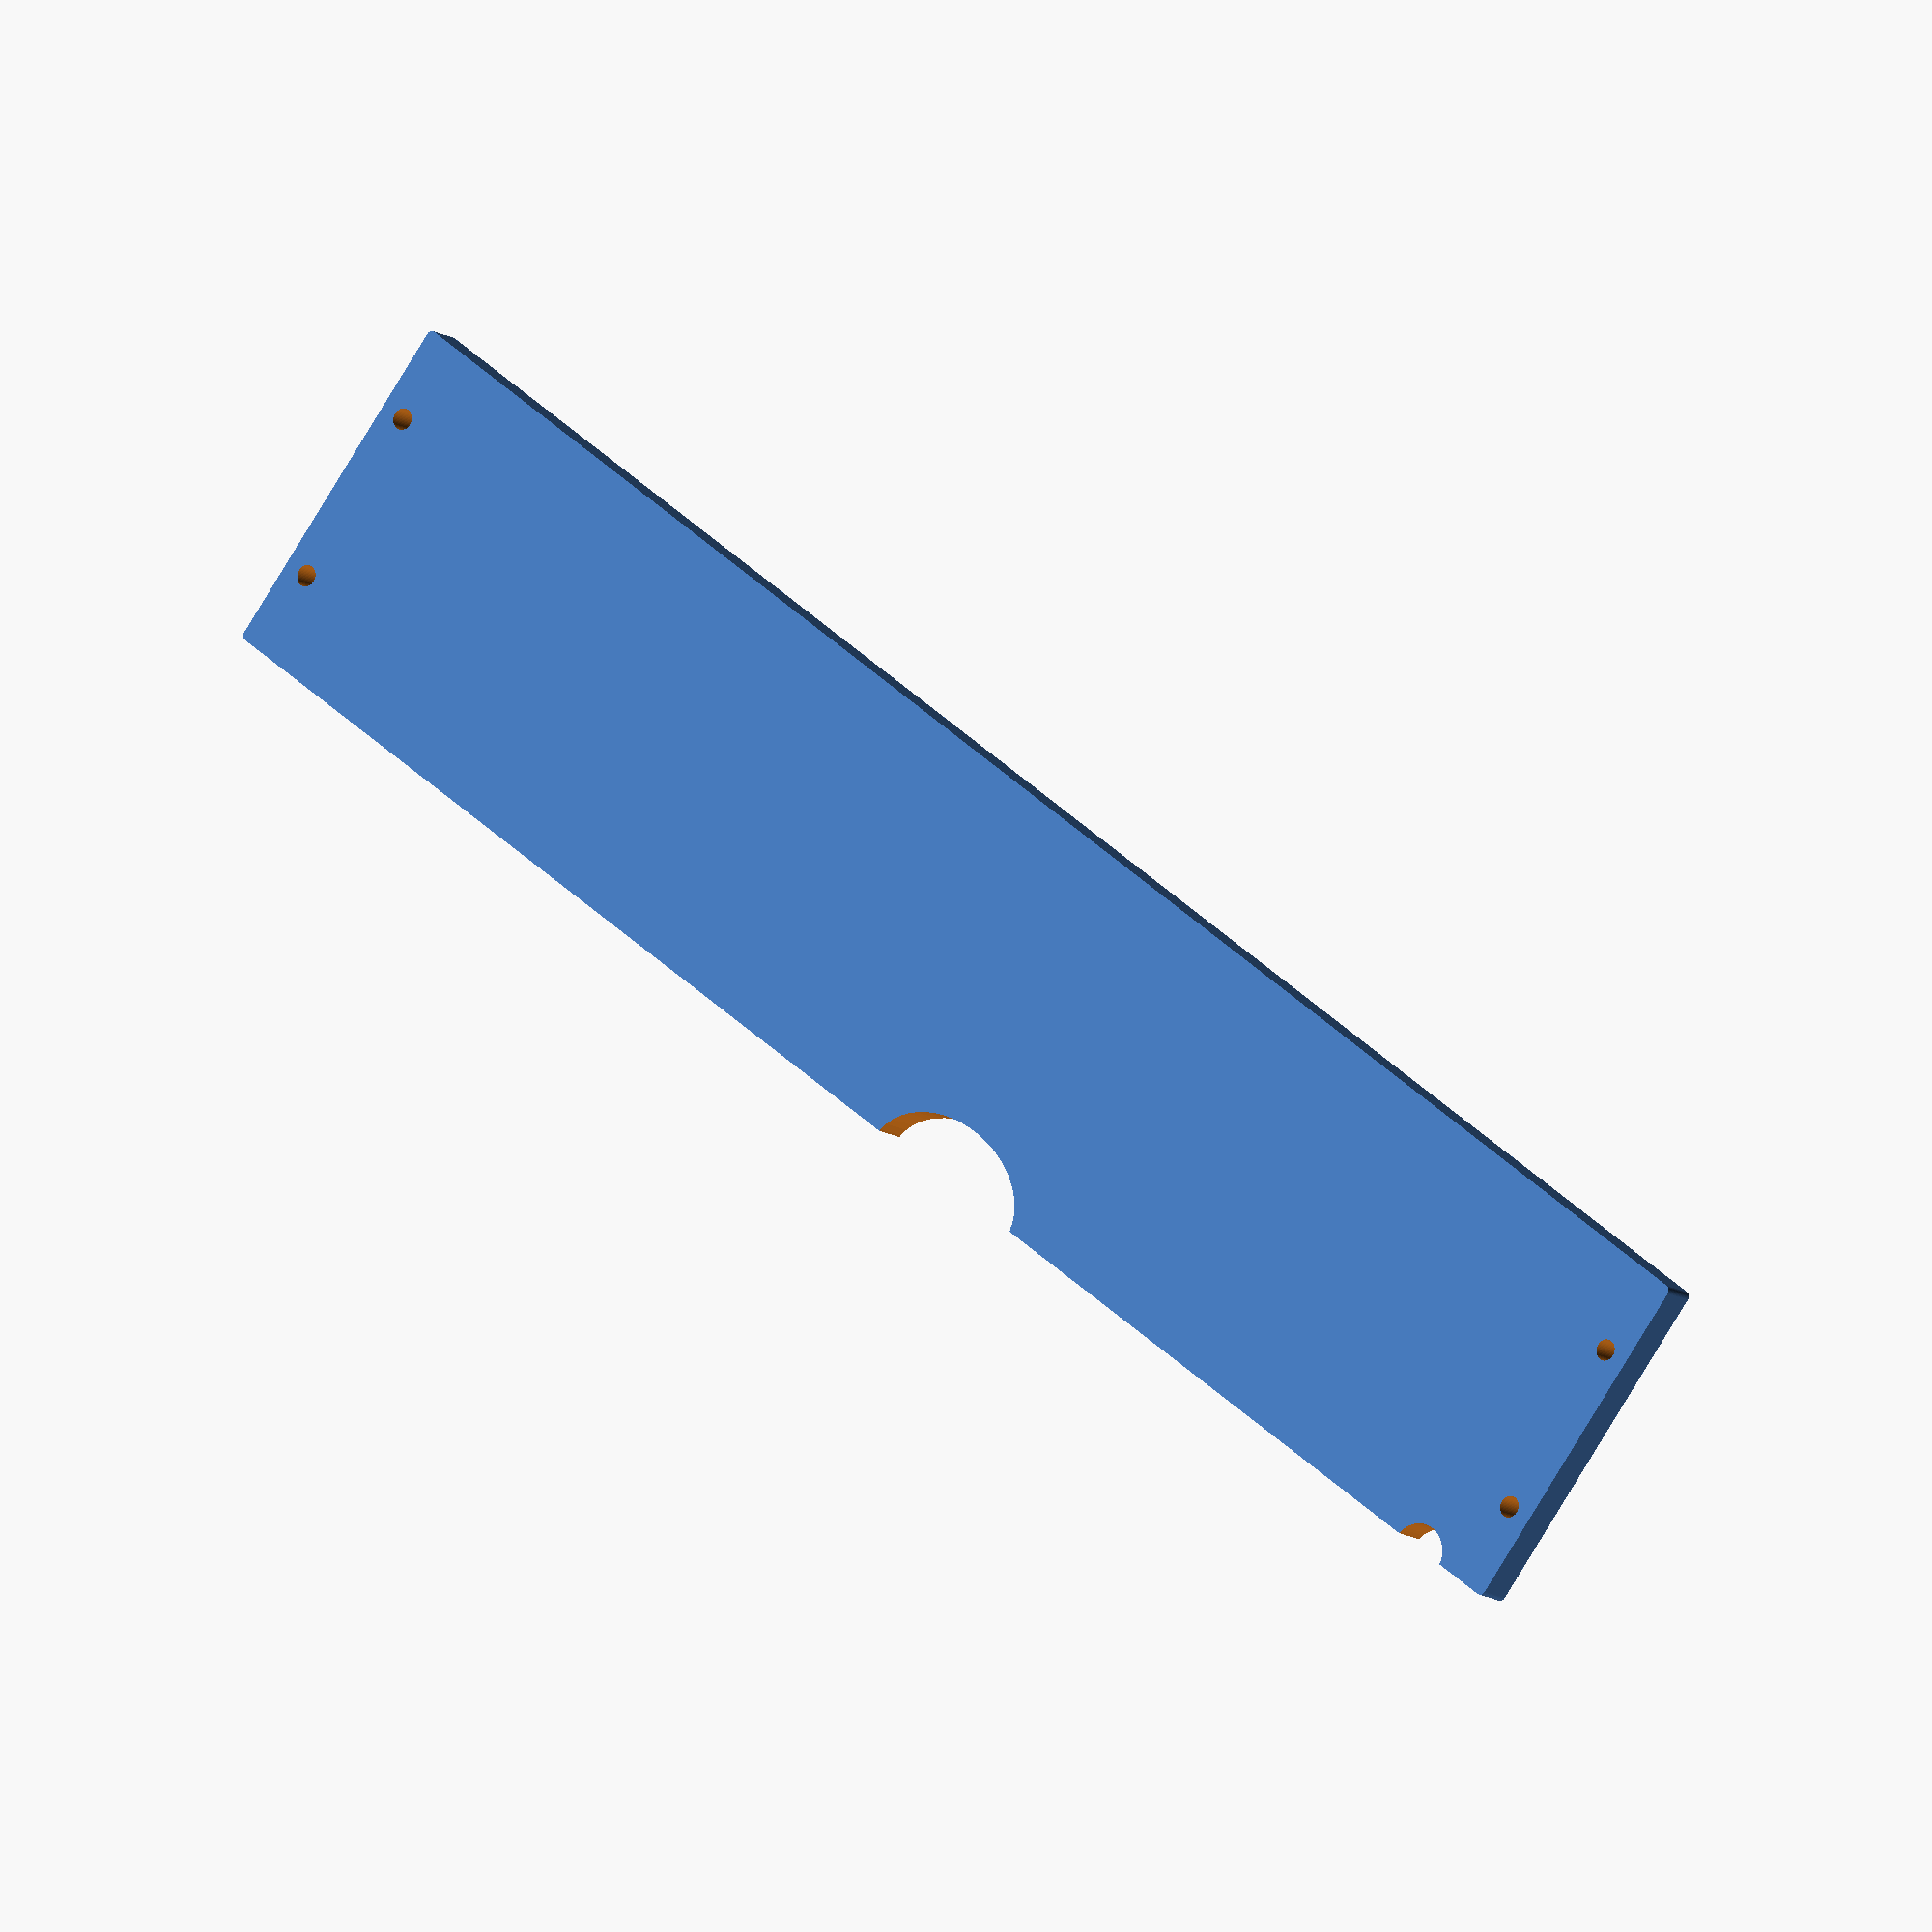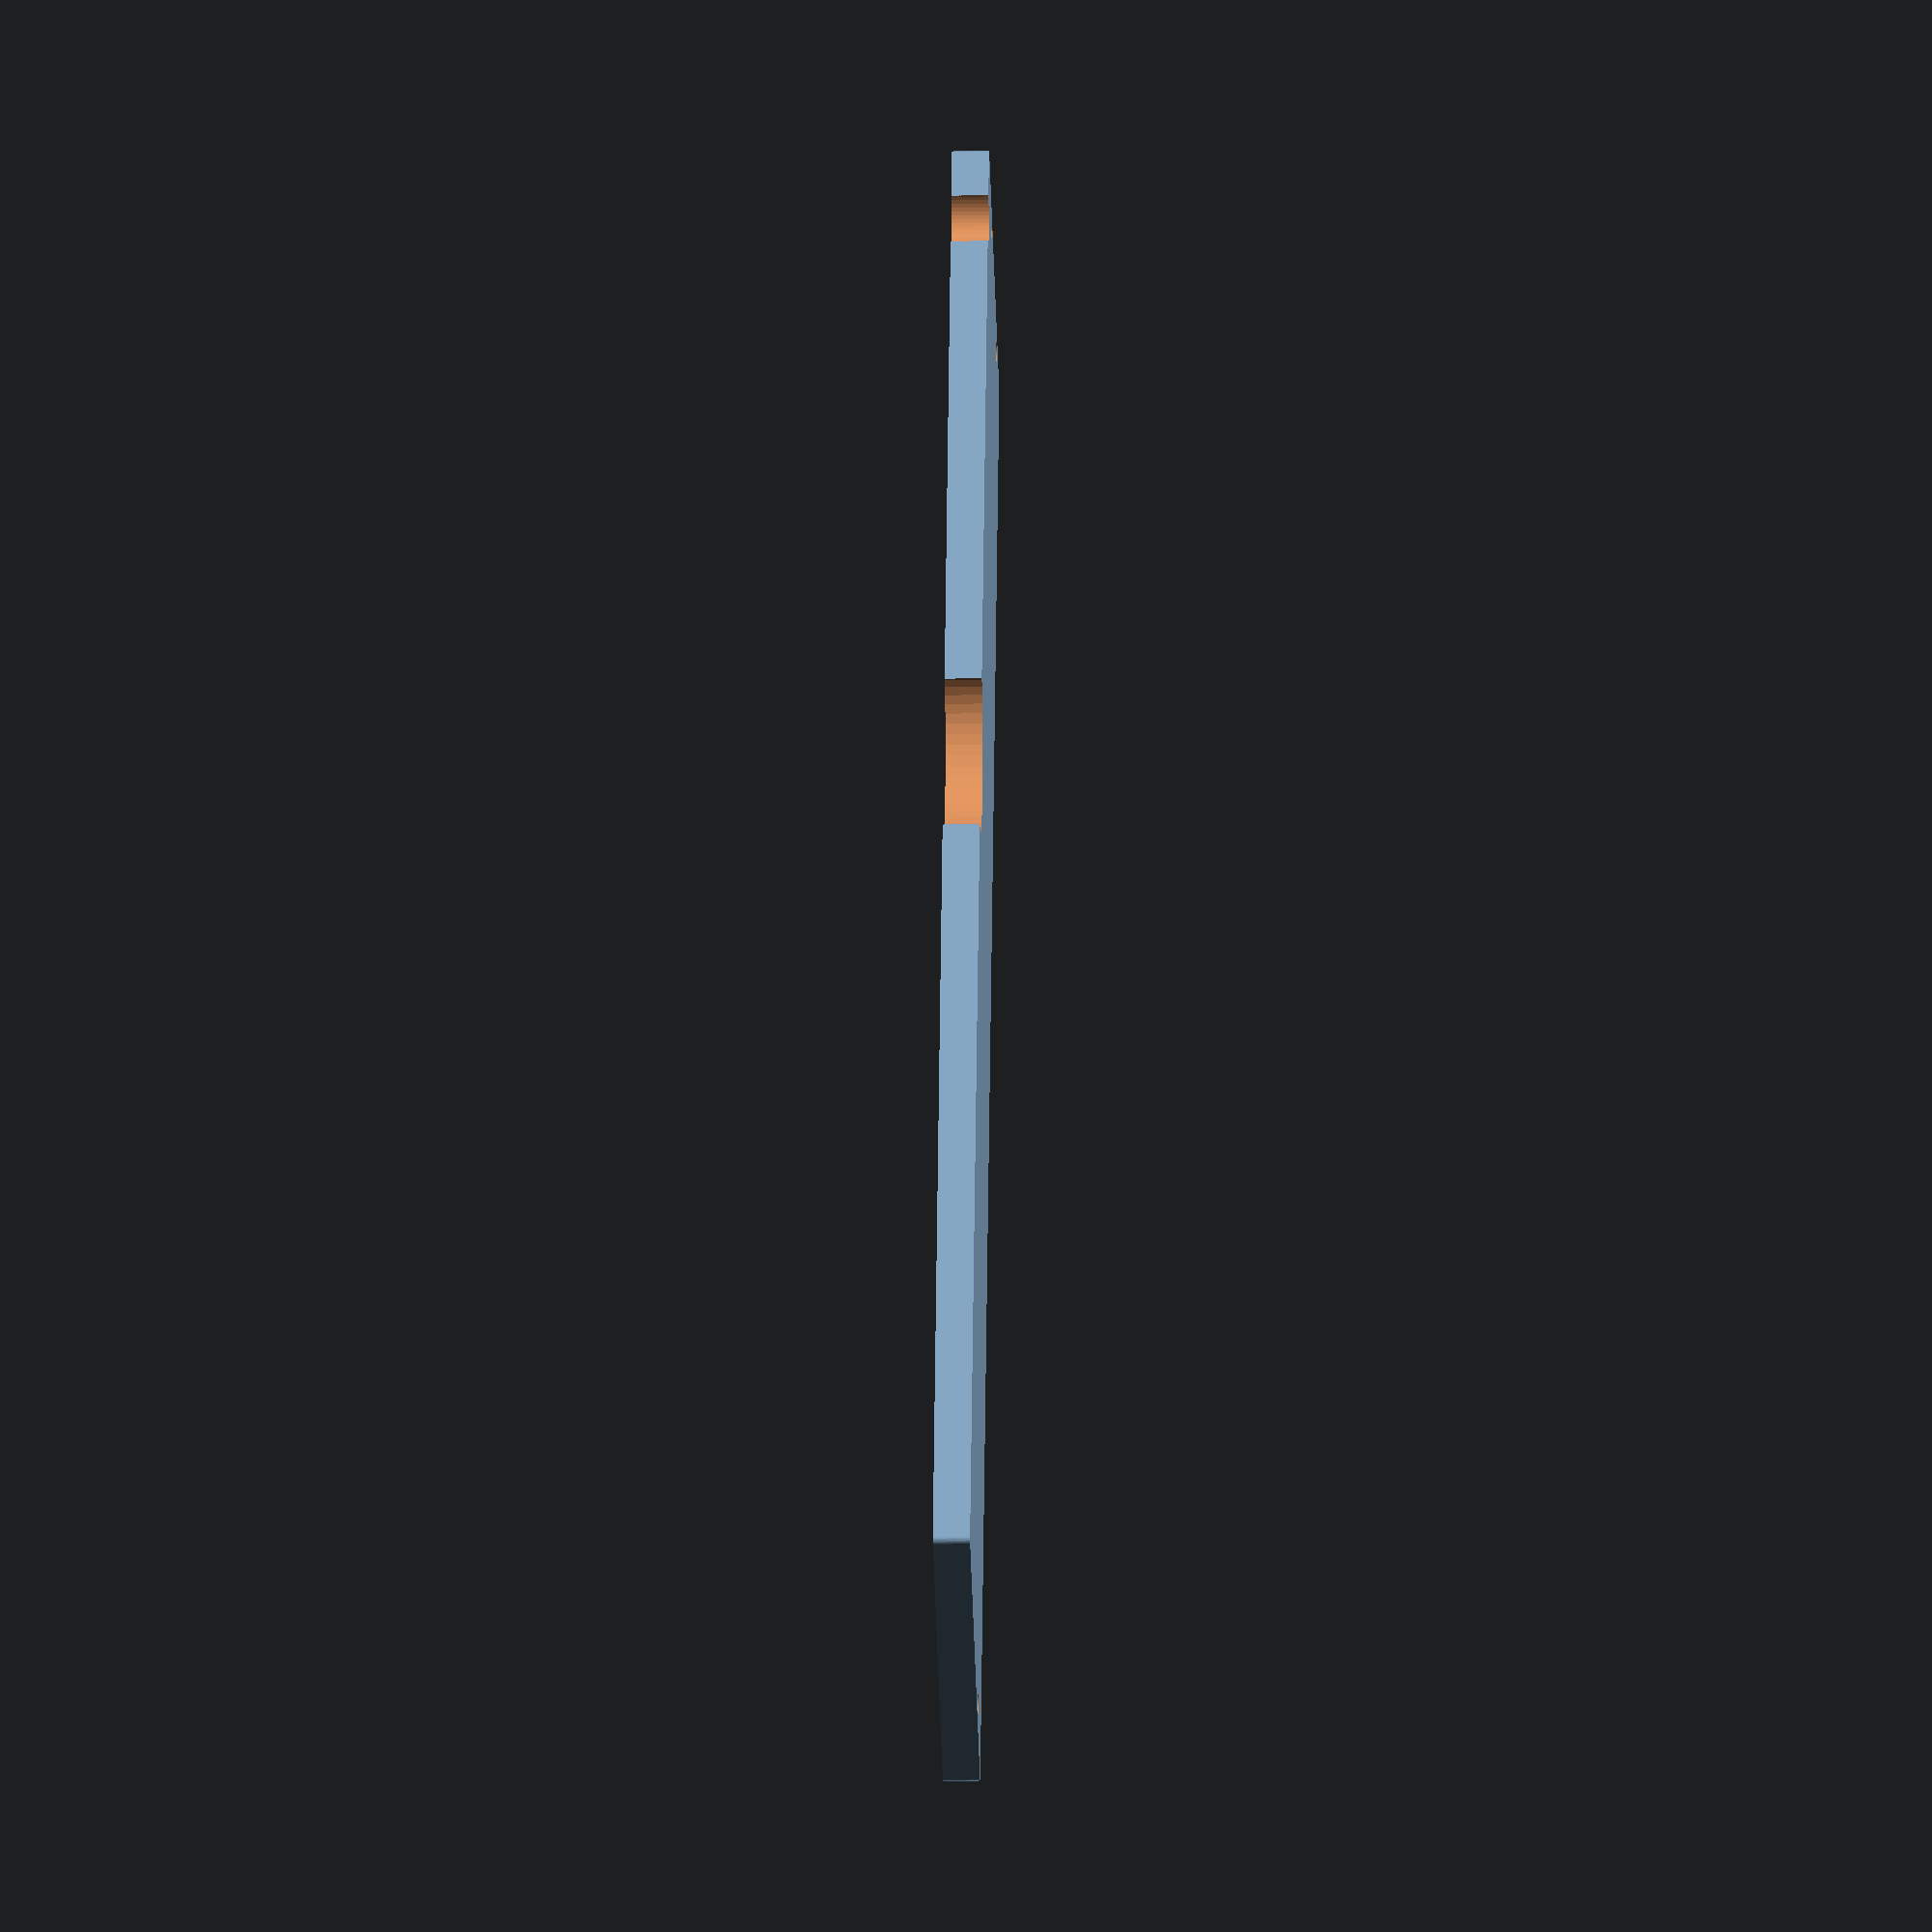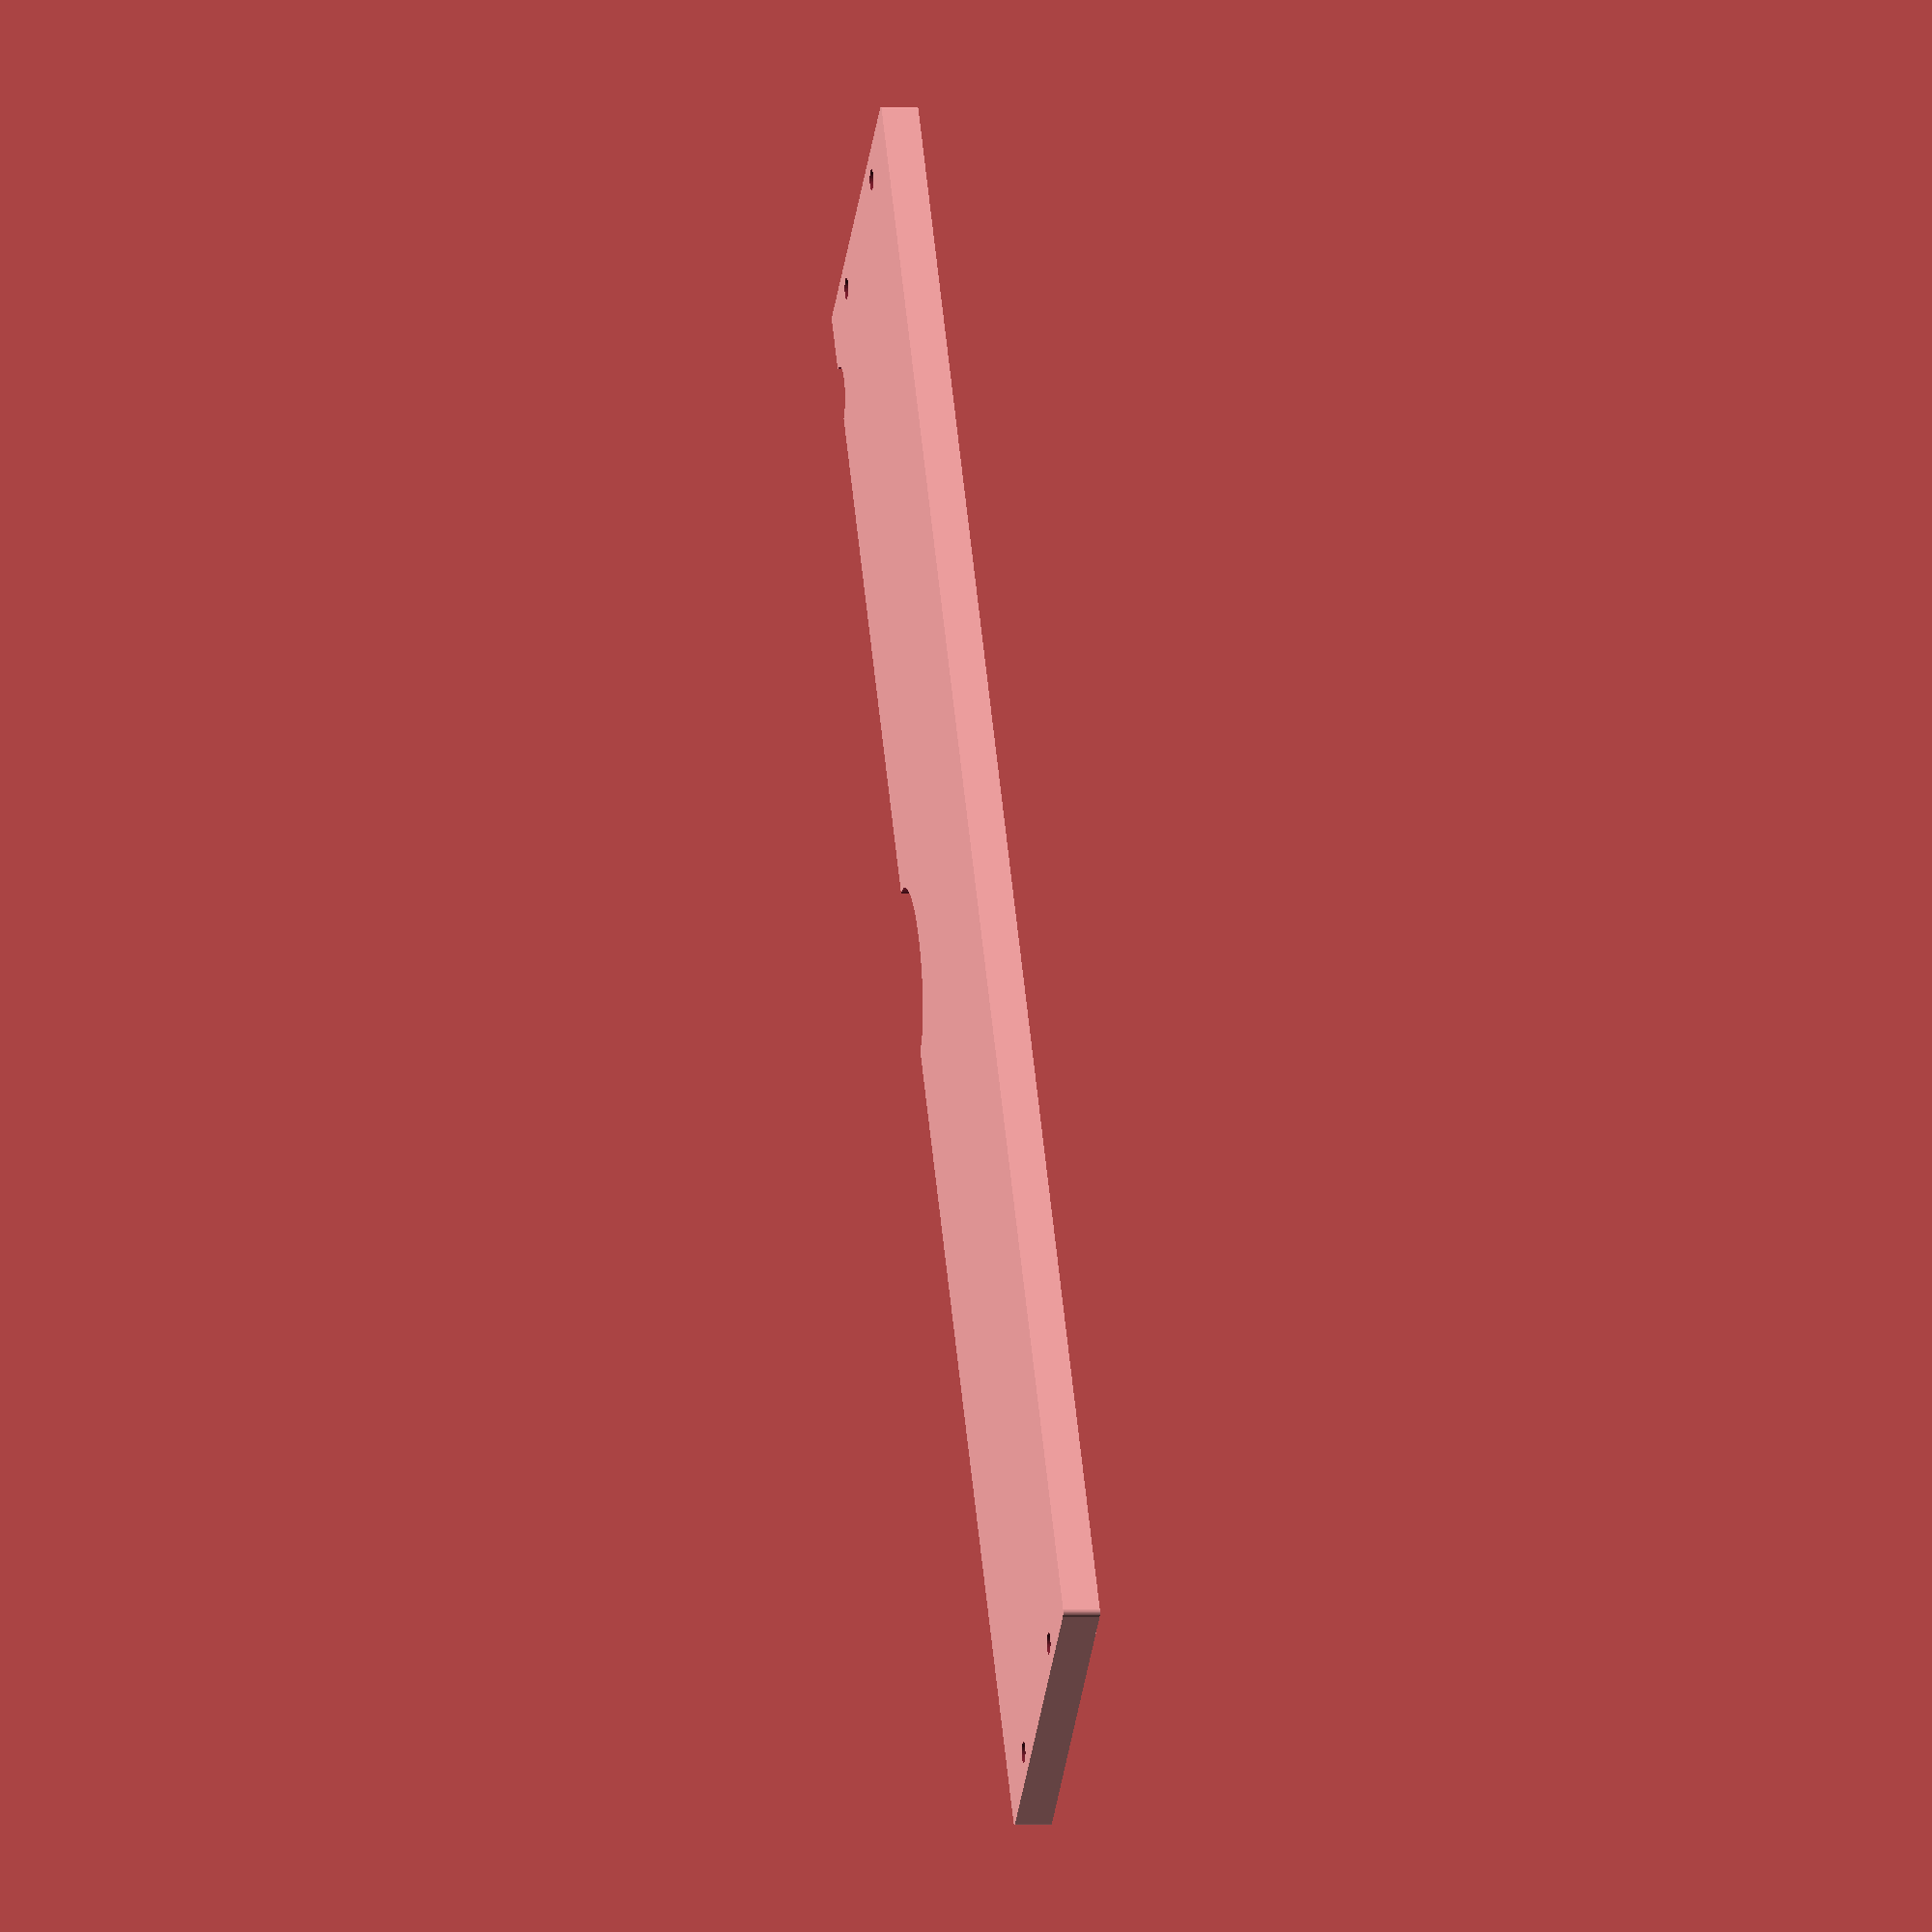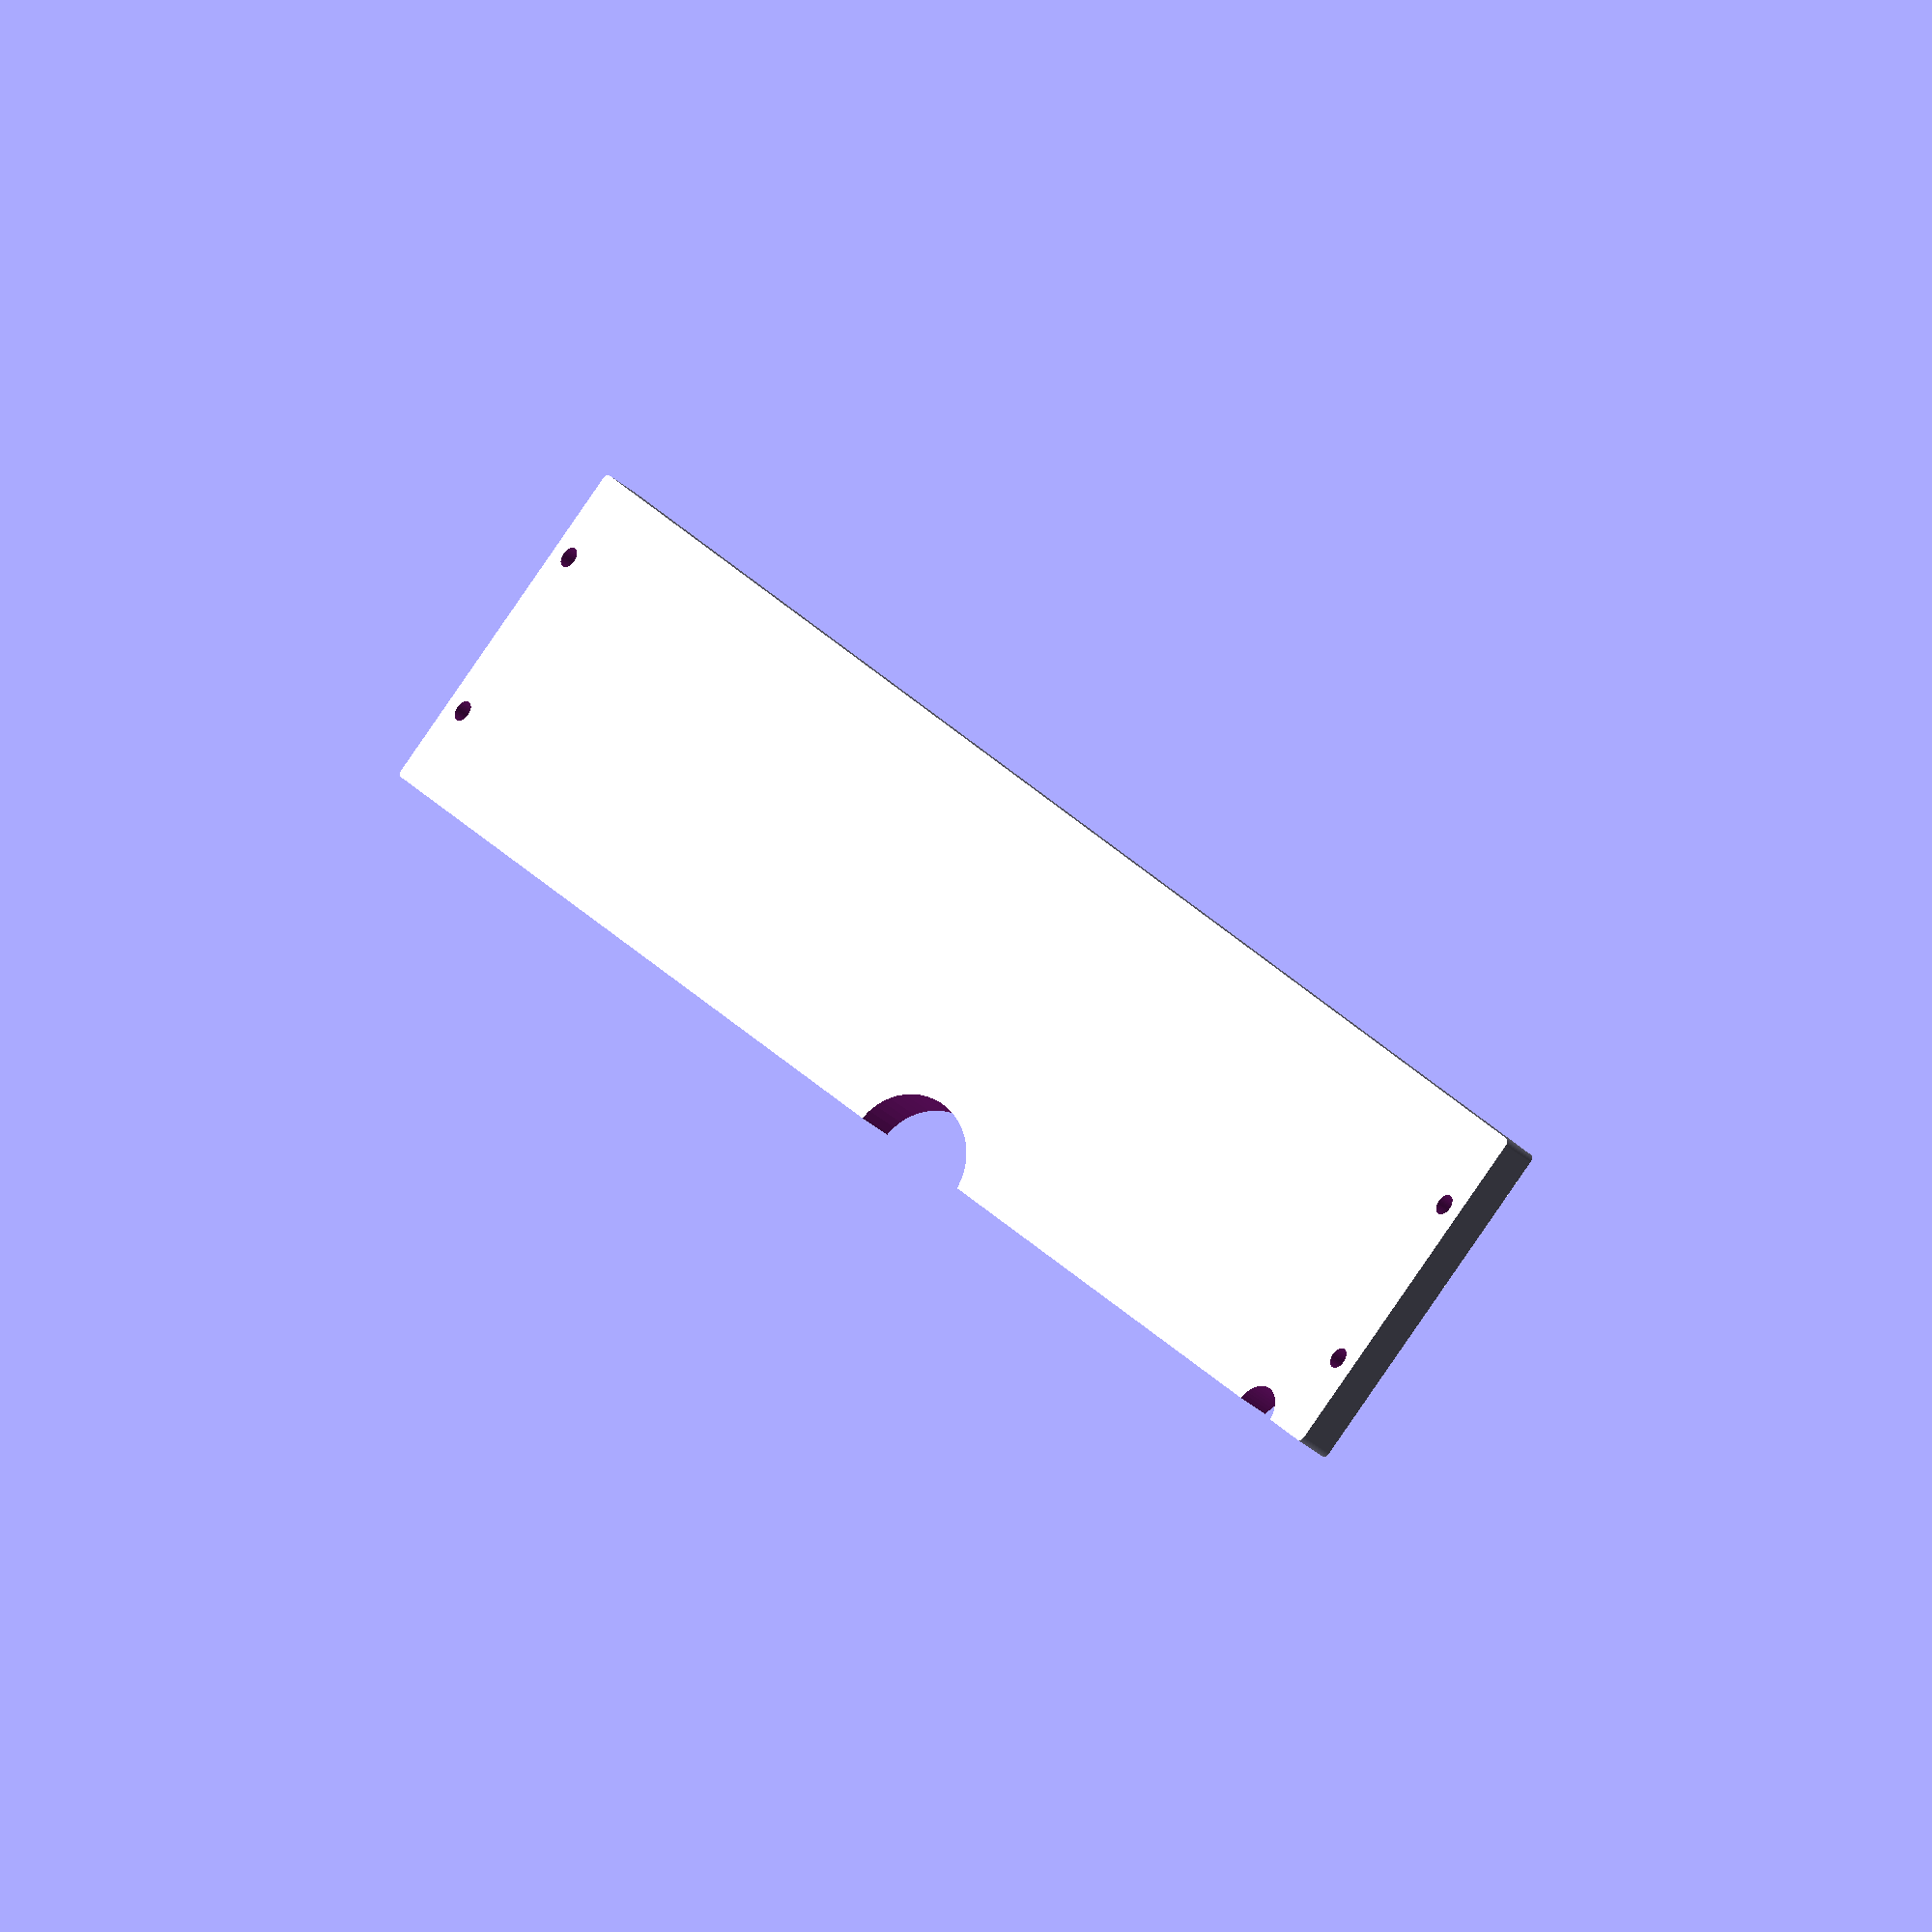
<openscad>
width = 299;
depth = 59;
thick = 6;

holeDia = 3.5;
holeXOff = 4.5;
holeYOff = 14.5;

$fn=50;

difference() {
   hull() {
      translate([width/2-1,depth/2-1,0]) cylinder(r=1,h=thick);
      translate([-width/2+1,depth/2-1,0]) cylinder(r=1,h=thick);
      translate([width/2-1,-depth/2+1,0]) cylinder(r=1,h=thick);
      translate([-width/2+1,-depth/2+1,0]) cylinder(r=1,h=thick);
   }

   
   translate([-width/2+holeXOff,-depth/2+holeYOff,-1]) cylinder(d=holeDia,h=thick+2);
   translate([width/2-holeXOff,-depth/2+holeYOff,-1]) cylinder(d=holeDia,h=thick+2);
   translate([-width/2+holeXOff,depth/2-holeYOff,-1]) cylinder(d=holeDia,h=thick+2);
   translate([width/2-holeXOff,depth/2-holeYOff,-1]) cylinder(d=holeDia,h=thick+2);
   translate([20,depth/2+1,-1]) scale([1.5,1,1]) cylinder(d=21,h=thick+2);
   translate([width/2-15,depth/2+1,-1]) cylinder(d=10,h=thick+2);
}

</openscad>
<views>
elev=11.3 azim=142.3 roll=212.5 proj=o view=solid
elev=21.2 azim=290.3 roll=271.7 proj=o view=wireframe
elev=359.6 azim=233.9 roll=80.4 proj=o view=wireframe
elev=36.2 azim=130.5 roll=221.6 proj=o view=wireframe
</views>
